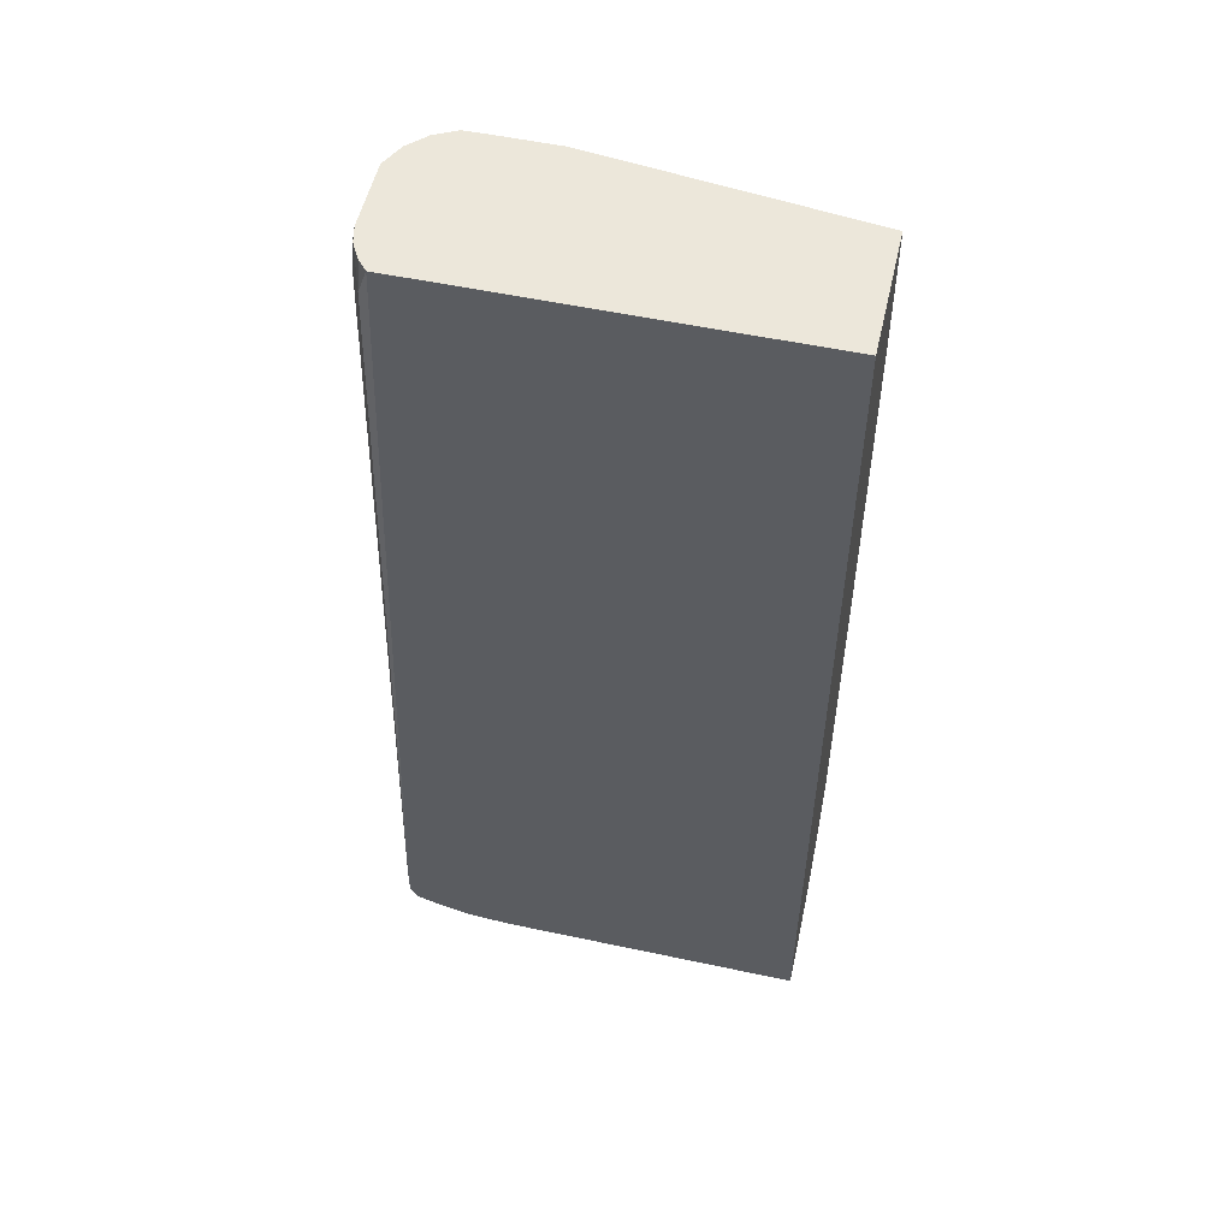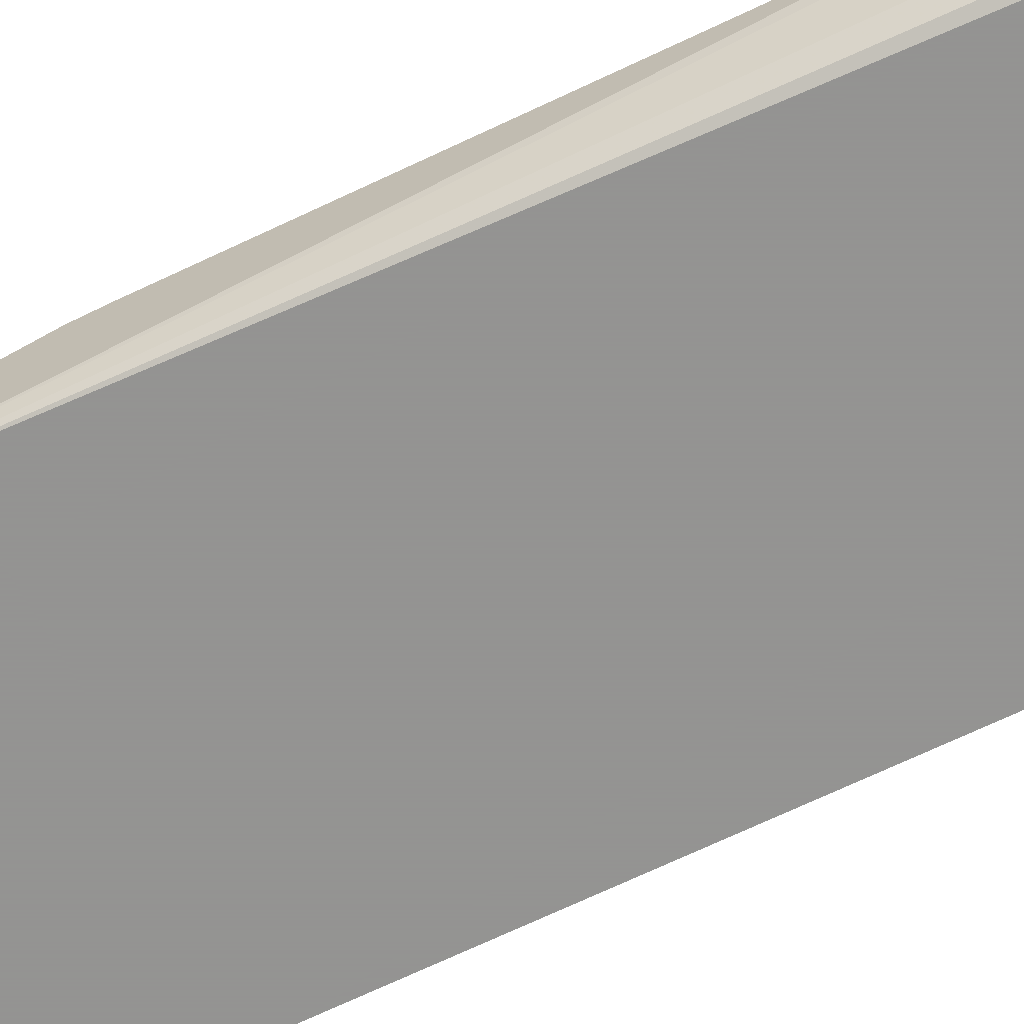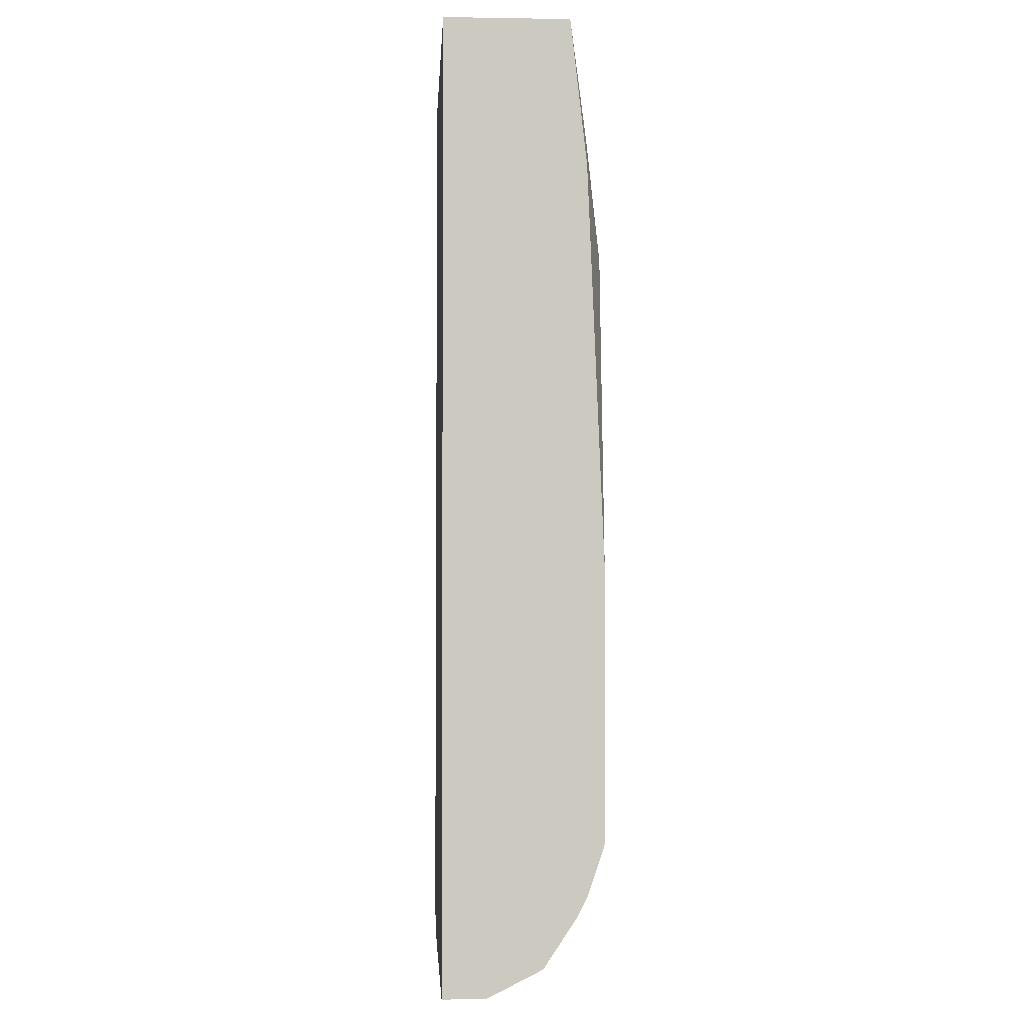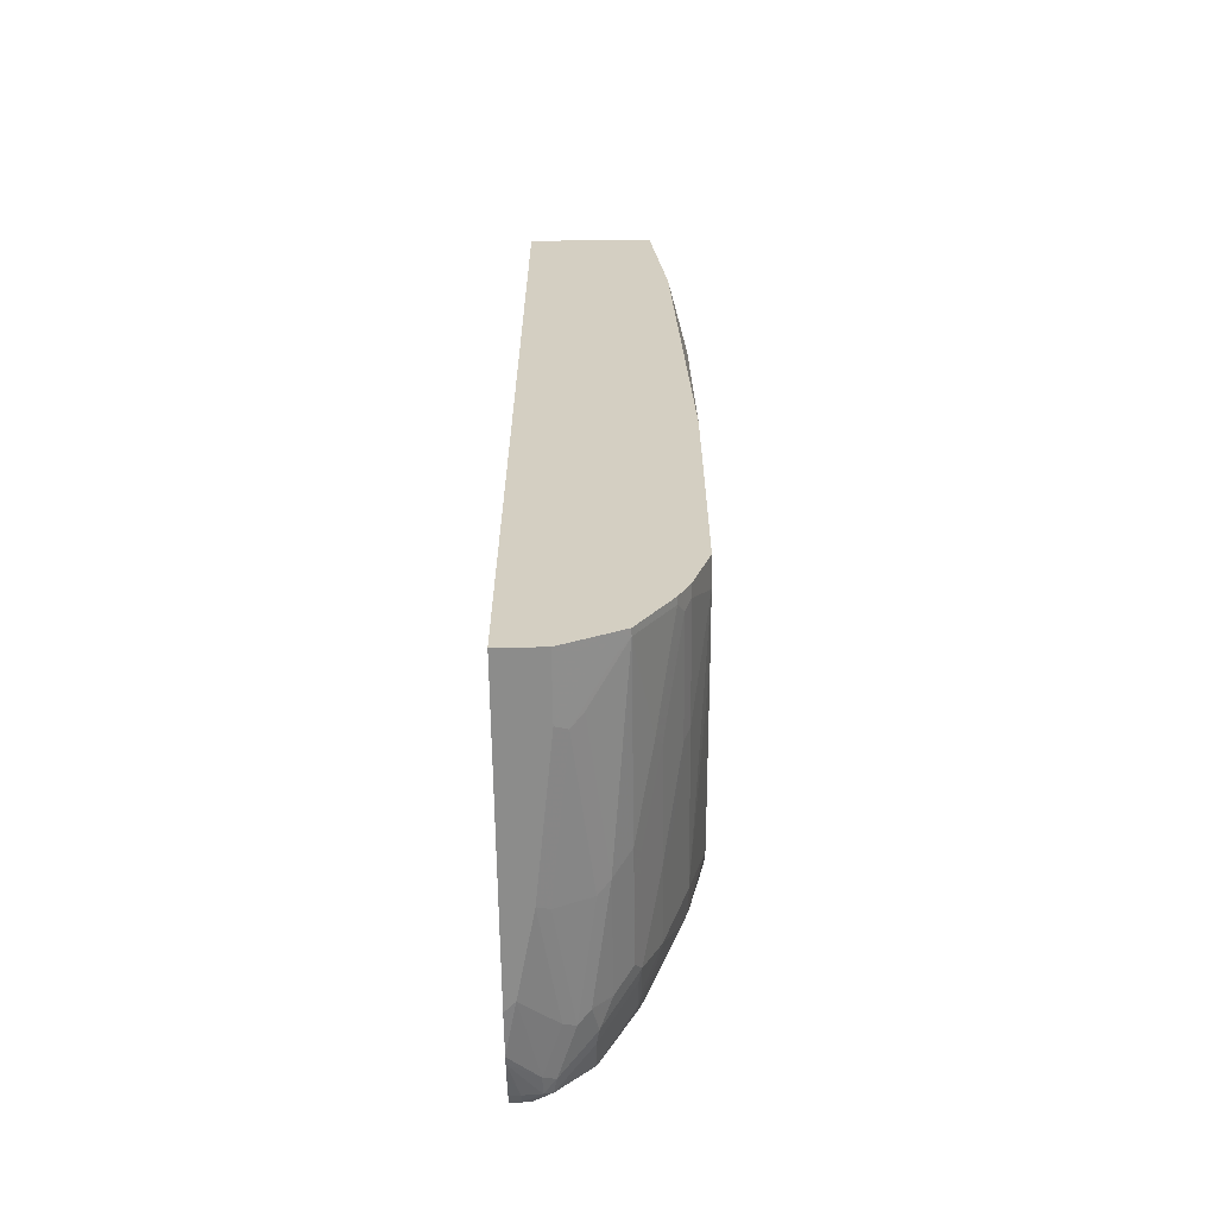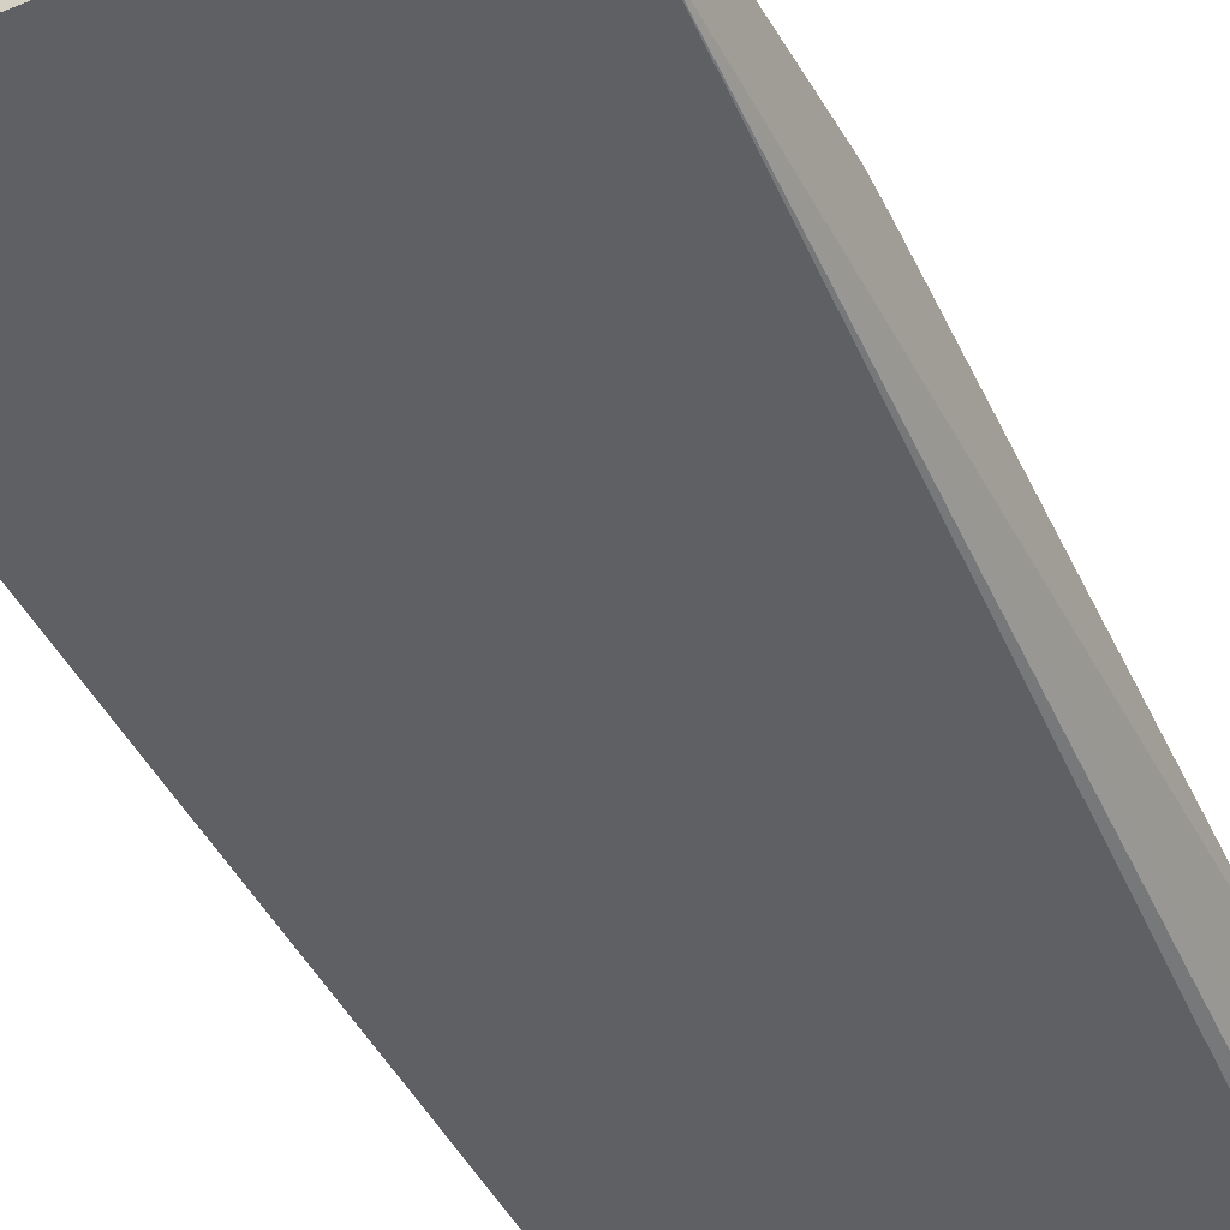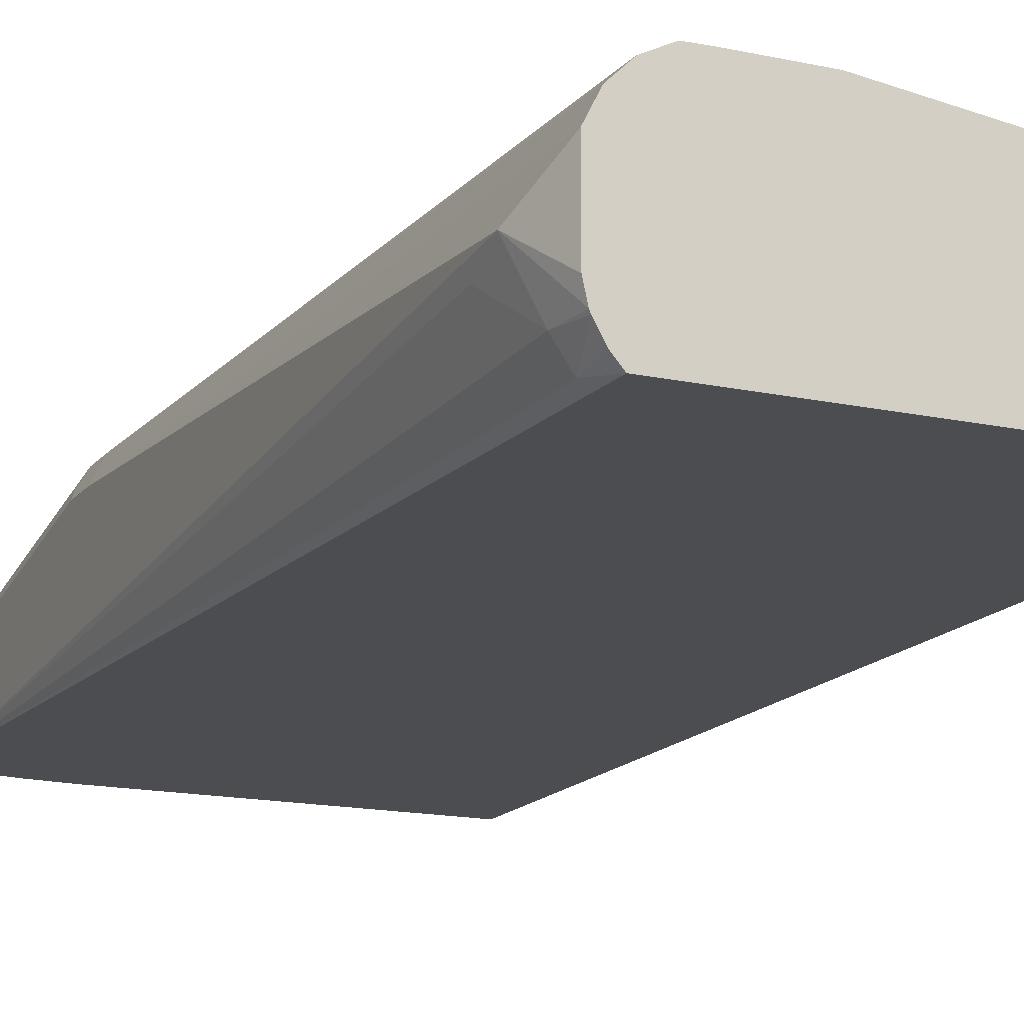
<metadata>
{"format":"obj","ext":"obj","renderer":"f3d","projection":"perspective","resolution":1024,"background":"white","views":[{"elev":54.1,"azim":12.8,"up":"+Z"},{"elev":-66.9,"azim":-63.7,"up":"+Y"},{"elev":-2.5,"azim":86.8,"up":"+Z"},{"elev":-64.1,"azim":90.8,"up":"+Z"},{"elev":-44.7,"azim":-155.0,"up":"+Y"},{"elev":-15.6,"azim":-24.7,"up":"+Y"}]}
</metadata>
<code>
v -0.6461 0.0497 0.149
v -0.6433 0.03591 0.1131
v -0.6295 5.91e-06 0.1656
v -0.6261 5.91e-06 0.1998
v -0.6295 0.0155 0.1998
v -0.6295 0.08281 0.1998
v -0.6461 0.08281 -0.4307
v -0.6461 -0.02673 -0.6958
v -0.6184 -0.02208 0.1711
v -0.625 -0.002644 0.1998
v -0.6243 0.09315 0.1998
v -0.6405 0.09387 -0.4307
v -0.6461 0.08281 -0.4638
v -0.6461 -0.02673 -0.7289
v -0.6082 -0.02673 0.1998
v -0.617 -0.01674 0.1998
v -0.6188 0.1042 0.1998
v -0.635 0.1049 -0.4307
v -0.6405 0.09387 -0.4638
v -0.6419 0.09111 -0.4721
v -0.6461 0.0497 -0.6295
v -0.6461 -0.01657 -0.7289
v -0.6405 -0.02673 -0.7399
v -0.2363 -0.02673 0.1998
v -0.6184 0.1049 0.1998
v -0.635 0.1049 -0.4638
v -0.6019 0.1215 0.1987
v -0.624 0.1104 -0.3313
v -0.635 0.07178 -0.6295
v -0.6419 0.05797 -0.6378
v -0.6419 0.04143 -0.6875
v -0.6461 0.03313 -0.6792
v -0.6419 -0.008272 -0.7372
v -0.6405 -0.01657 -0.7399
v -0.6461 0.01658 -0.6958
v -0.6362 -0.02673 -0.7421
v -0.2363 0.09939 0.1998
v -0.2363 -0.02673 -0.762
v -0.6015 0.1215 0.1998
v -0.624 0.1104 -0.4638
v -0.6019 0.1215 -0.4969
v -0.5905 0.1272 0.1998
v -0.5798 0.1325 0.1987
v -0.6129 0.116 -0.3313
v -0.615 0.07868 -0.646
v -0.6171 0.07454 -0.6543
v -0.6336 0.04143 -0.704
v -0.5984 0.1118 -0.5466
v -0.6336 0.008284 -0.7372
v -0.6316 5.91e-06 -0.7413
v -0.6295 -0.01657 -0.7455
v -0.6295 -0.02673 -0.7455
v -0.497 0.1325 0.1998
v -0.2363 0.116 0.05402
v -0.2485 0.116 0.08283
v -0.5403 -0.02673 -0.762
v -0.2363 0.01658 -0.762
v -0.6129 0.116 -0.4638
v -0.5798 0.1325 -0.4969
v -0.5819 0.1284 -0.5135
v -0.5808 0.132 0.1998
v -0.5798 0.1321 0.1998
v -0.5632 0.1325 0.1998
v -0.5984 0.07868 -0.6626
v -0.5819 0.1118 -0.5797
v -0.5632 0.116 -0.5963
v -0.5687 0.1104 -0.6073
v -0.6005 0.07454 -0.6709
v -0.6005 0.04143 -0.7206
v -0.6184 0.01106 -0.7399
v -0.6129 5.91e-06 -0.7455
v -0.5908 -0.02673 -0.757
v -0.6 -0.02673 -0.7547
v -0.4804 0.1325 0.1822
v -0.2816 0.1325 -0.03317
v -0.2363 0.1325 -0.3435
v -0.583 -0.02673 -0.7587
v -0.5301 -0.01657 -0.762
v -0.2982 0.01658 -0.762
v -0.2363 0.0497 -0.7455
v -0.5467 0.1325 -0.53
v -0.5653 0.09524 -0.646
v -0.5674 0.09111 -0.6543
v -0.5301 0.116 -0.6129
v -0.5467 0.09939 -0.646
v -0.5522 0.09387 -0.6571
v -0.5853 0.0773 -0.6736
v -0.5674 0.07454 -0.6875
v -0.5853 0.04419 -0.7233
v -0.5687 0.02761 -0.7399
v -0.5632 0.01658 -0.7455
v -0.2363 0.1325 -0.6129
v -0.4473 5.91e-06 -0.762
v -0.4528 0.01106 -0.7565
v -0.3037 0.02761 -0.7565
v -0.2485 0.0497 -0.7455
v -0.2363 0.06191 -0.7393
v -0.3313 0.1325 -0.5963
v -0.2651 0.1325 -0.6129
v -0.3645 0.116 -0.646
v -0.4638 0.09939 -0.6626
v -0.4693 0.09387 -0.6736
v -0.5522 0.0773 -0.6902
v -0.5577 0.03867 -0.7344
v -0.5411 0.07178 -0.7012
v -0.5577 0.05521 -0.7178
v -0.4528 0.04419 -0.7399
v -0.2363 0.116 -0.6626
v -0.2927 0.03867 -0.7509
v -0.254 0.06074 -0.7399
v -0.243 0.07178 -0.7344
v -0.2363 0.07178 -0.7344
v -0.2485 0.116 -0.6626
v -0.37 0.1104 -0.6571
v -0.3534 0.09387 -0.6902
v -0.4363 0.0773 -0.7068
v -0.4417 0.05521 -0.7344
v -0.4252 0.07178 -0.7178
v -0.2363 0.1098 -0.6748
v -0.3424 0.08835 -0.7012
v -0.243 0.1049 -0.6846
v -0.2363 0.1049 -0.6846
v -0.254 0.1104 -0.6736
f 66 81 84
f 66 86 67
f 66 85 86
f 66 84 85
f 64 67 82
f 64 82 83
f 60 66 65
f 59 66 60
f 57 96 80
f 67 86 82
f 59 81 66
f 64 83 68
f 68 83 86
f 70 89 90
f 68 87 103
f 68 103 88
f 69 89 70
f 69 88 103
f 69 103 89
f 70 90 91
f 70 91 71
f 71 91 78
f 71 78 77
f 71 77 72
f 57 79 96
f 78 91 93
f 68 86 87
f 56 77 78
f 45 65 66
f 54 76 75
f 43 76 92
f 43 92 99
f 43 99 98
f 43 98 81
f 43 81 59
f 43 59 58
f 43 58 44
f 45 64 68
f 45 68 46
f 45 48 60
f 45 60 65
f 79 93 94
f 45 66 67
f 45 67 64
f 46 68 47
f 47 69 49
f 47 68 88
f 47 88 69
f 49 69 70
f 49 70 50
f 50 71 72
f 50 72 51
f 50 70 71
f 51 72 73
f 51 73 52
f 53 55 74
f 54 75 55
f 55 75 74
f 79 94 95
f 90 104 107
f 79 110 96
f 101 114 102
f 102 114 115
f 102 115 116
f 102 116 103
f 103 116 105
f 104 117 107
f 104 106 117
f 105 116 118
f 105 118 106
f 106 118 117
f 107 117 109
f 108 119 113
f 100 114 101
f 109 117 111
f 111 117 118
f 111 118 120
f 111 120 121
f 111 121 122
f 113 119 123
f 114 123 115
f 115 120 118
f 115 118 116
f 115 123 120
f 119 122 121
f 119 121 123
f 120 123 121
f 109 111 110
f 100 123 114
f 100 113 123
f 99 113 100
f 80 96 97
f 81 98 84
f 82 86 83
f 84 98 99
f 84 99 100
f 84 100 85
f 85 100 101
f 85 101 102
f 85 102 86
f 86 102 103
f 86 103 87
f 89 104 90
f 89 103 105
f 89 105 106
f 89 106 104
f 43 75 76
f 90 107 94
f 90 94 91
f 91 94 93
f 92 108 113
f 92 113 99
f 94 107 95
f 95 107 109
f 95 109 110
f 96 110 97
f 97 111 112
f 97 110 111
f 79 95 110
f 43 74 75
f 111 122 112
f 43 63 53
f 4 6 5
f 6 11 7
f 7 12 19
f 7 19 13
f 7 11 17
f 7 17 12
f 8 14 23
f 8 23 36
f 8 36 52
f 8 52 73
f 8 73 72
f 8 72 77
f 4 11 6
f 8 77 56
f 8 38 24
f 8 24 15
f 8 15 9
f 9 15 16
f 9 16 10
f 12 18 26
f 12 26 19
f 12 17 18
f 13 19 20
f 13 20 21
f 14 22 34
f 14 34 23
f 8 56 38
f 4 17 11
f 4 25 17
f 4 39 25
f 43 53 74
f 1 2 3
f 1 3 4
f 1 4 5
f 1 5 6
f 1 6 7
f 1 7 13
f 1 13 21
f 1 21 32
f 1 32 35
f 1 35 22
f 1 22 14
f 1 14 8
f 1 8 2
f 2 8 3
f 3 9 10
f 3 8 9
f 4 10 16
f 4 16 15
f 4 15 24
f 4 24 37
f 4 37 53
f 4 53 63
f 4 63 62
f 4 62 61
f 4 61 42
f 4 42 39
f 17 25 18
f 18 25 27
f 3 10 4
f 18 28 40
f 29 46 47
f 29 47 31
f 29 31 30
f 29 41 48
f 29 48 45
f 31 47 33
f 31 33 35
f 31 35 32
f 33 47 49
f 33 49 50
f 33 50 34
f 34 50 51
f 34 51 36
f 36 51 52
f 37 54 55
f 37 55 53
f 38 56 78
f 38 78 93
f 38 79 57
f 40 58 59
f 40 59 41
f 41 59 60
f 41 60 48
f 42 61 43
f 43 61 62
f 18 27 28
f 43 62 63
f 29 45 46
f 28 43 44
f 38 93 79
f 28 44 58
f 18 40 26
f 19 26 20
f 28 58 40
f 20 26 29
f 20 29 30
f 20 30 21
f 21 31 32
f 22 33 34
f 22 35 33
f 23 34 36
f 24 38 57
f 24 57 80
f 24 80 97
f 24 97 112
f 21 30 31
f 24 122 119
f 24 112 122
f 27 42 43
f 26 41 29
f 27 39 42
f 25 39 27
f 24 54 37
f 26 40 41
f 24 92 76
f 27 43 28
f 24 108 92
f 24 119 108
f 24 76 54

</code>
